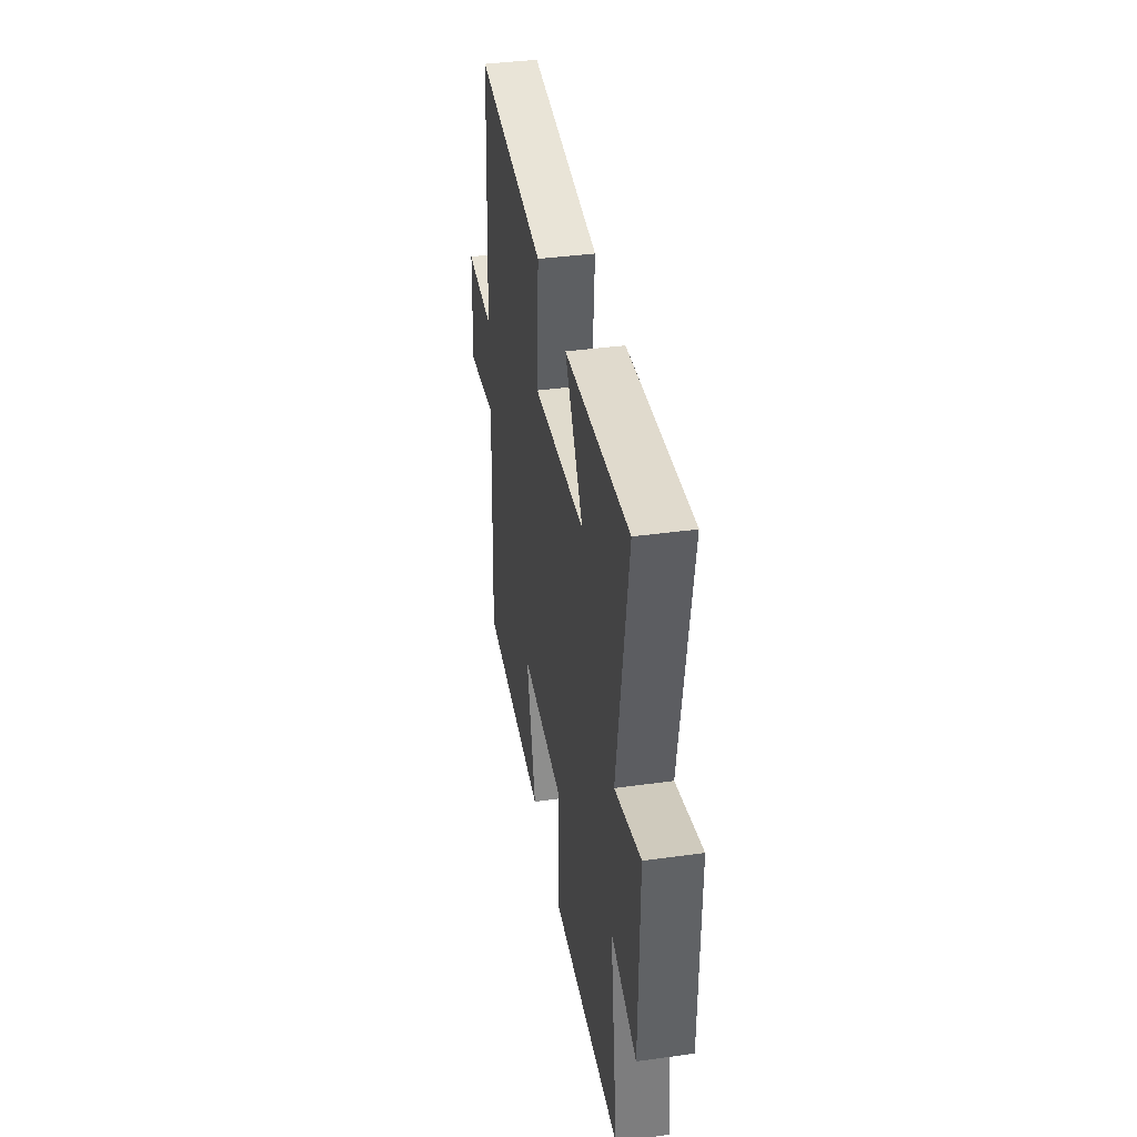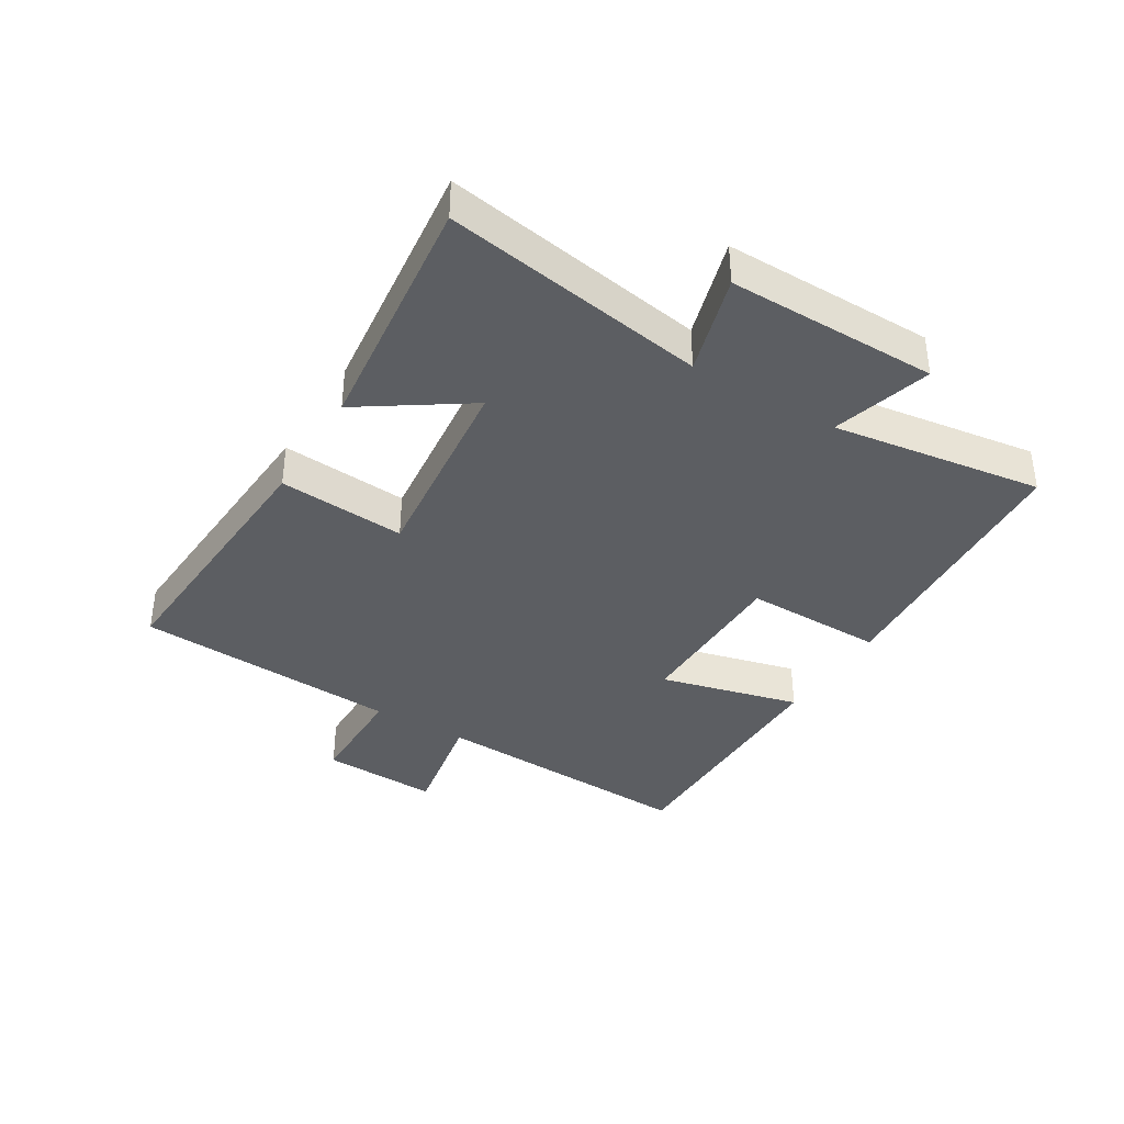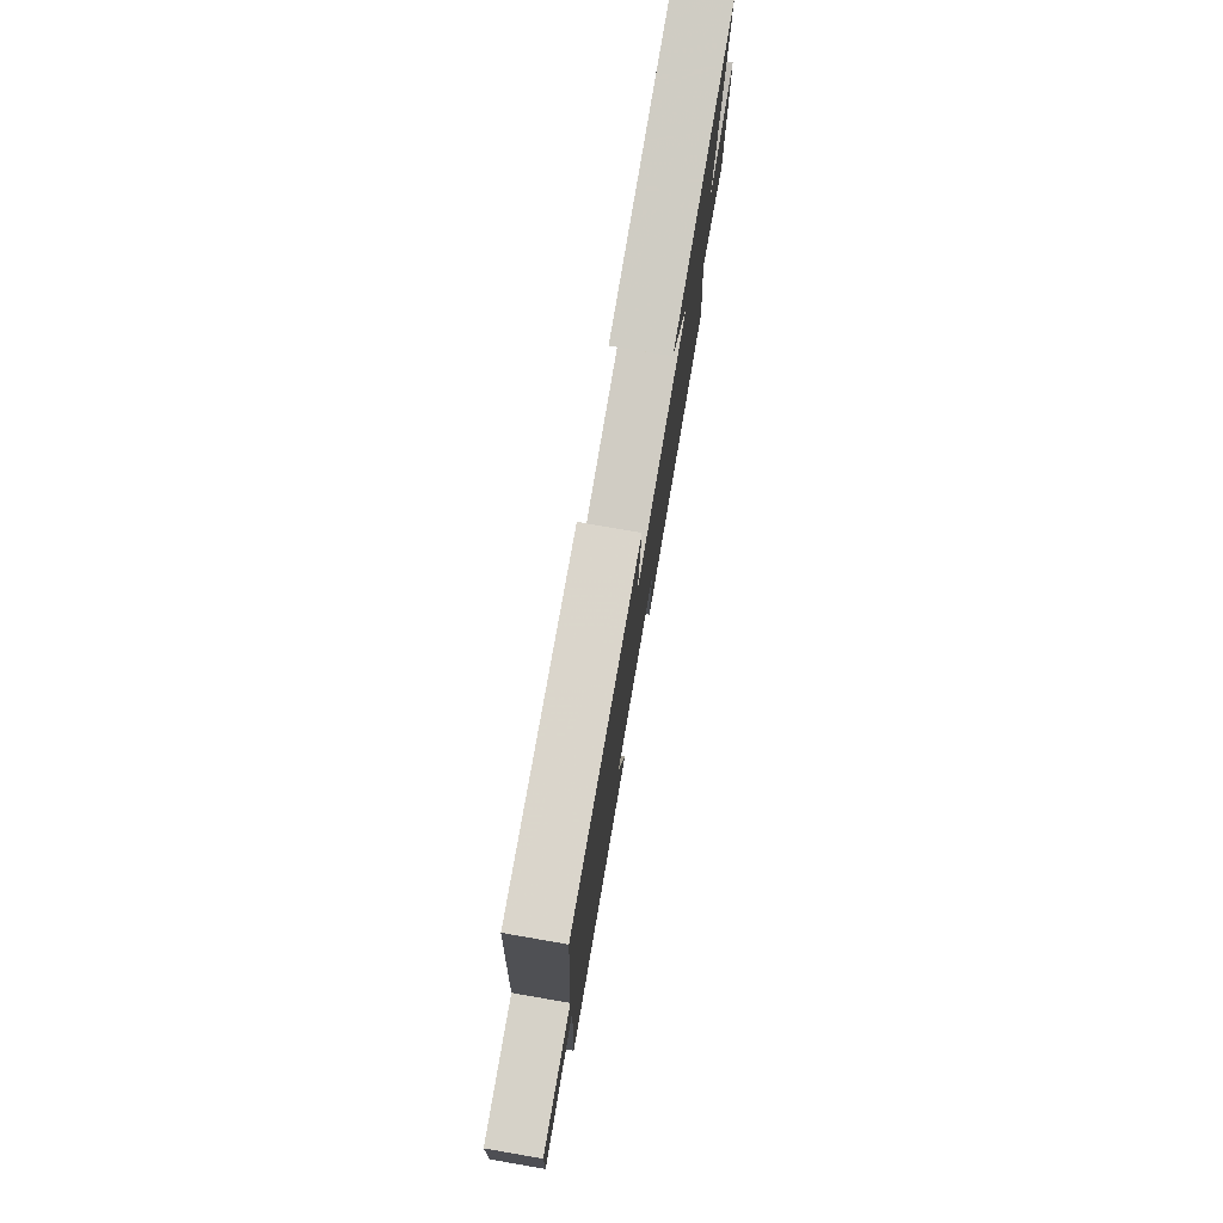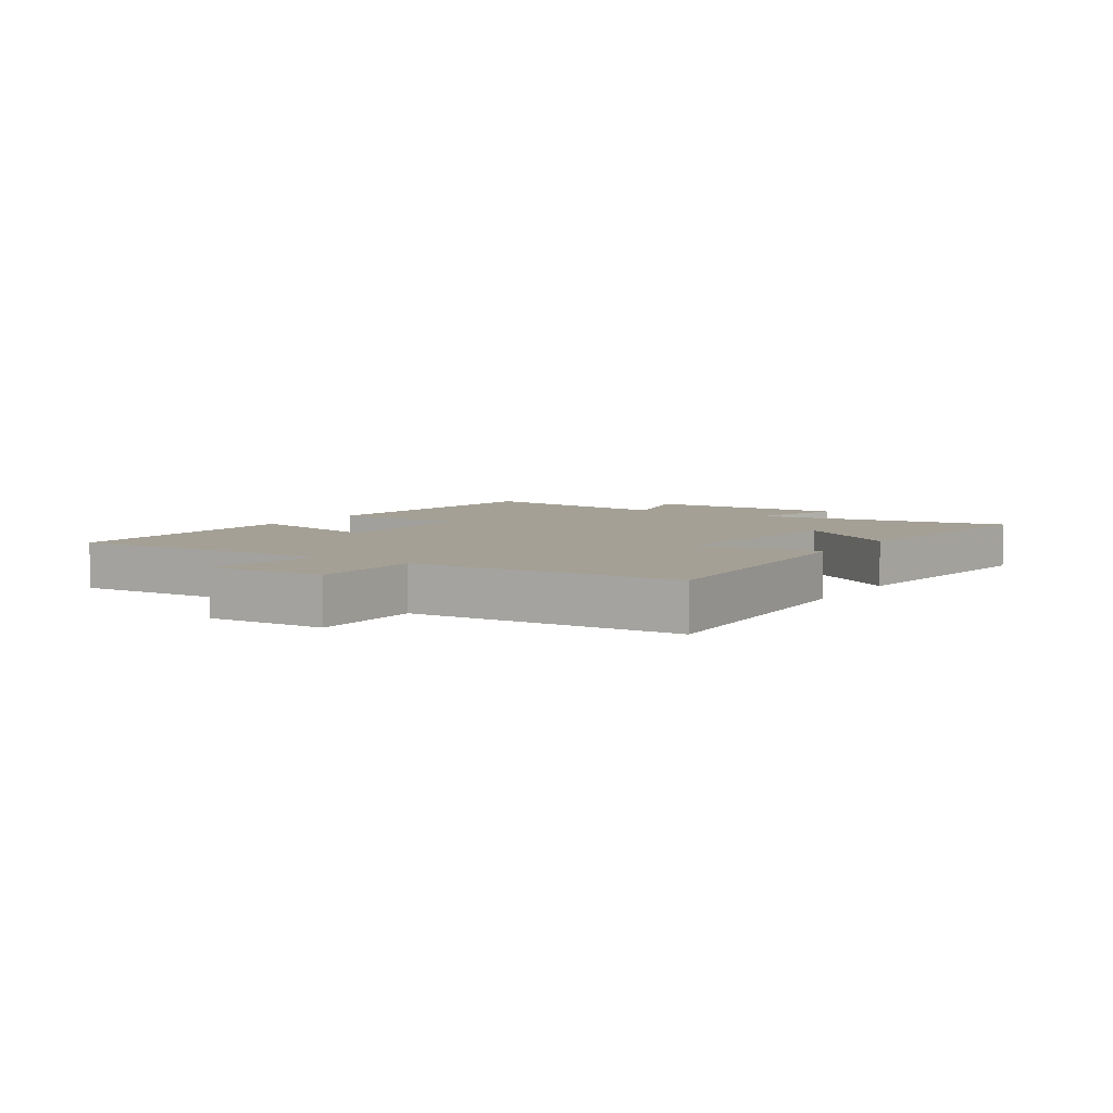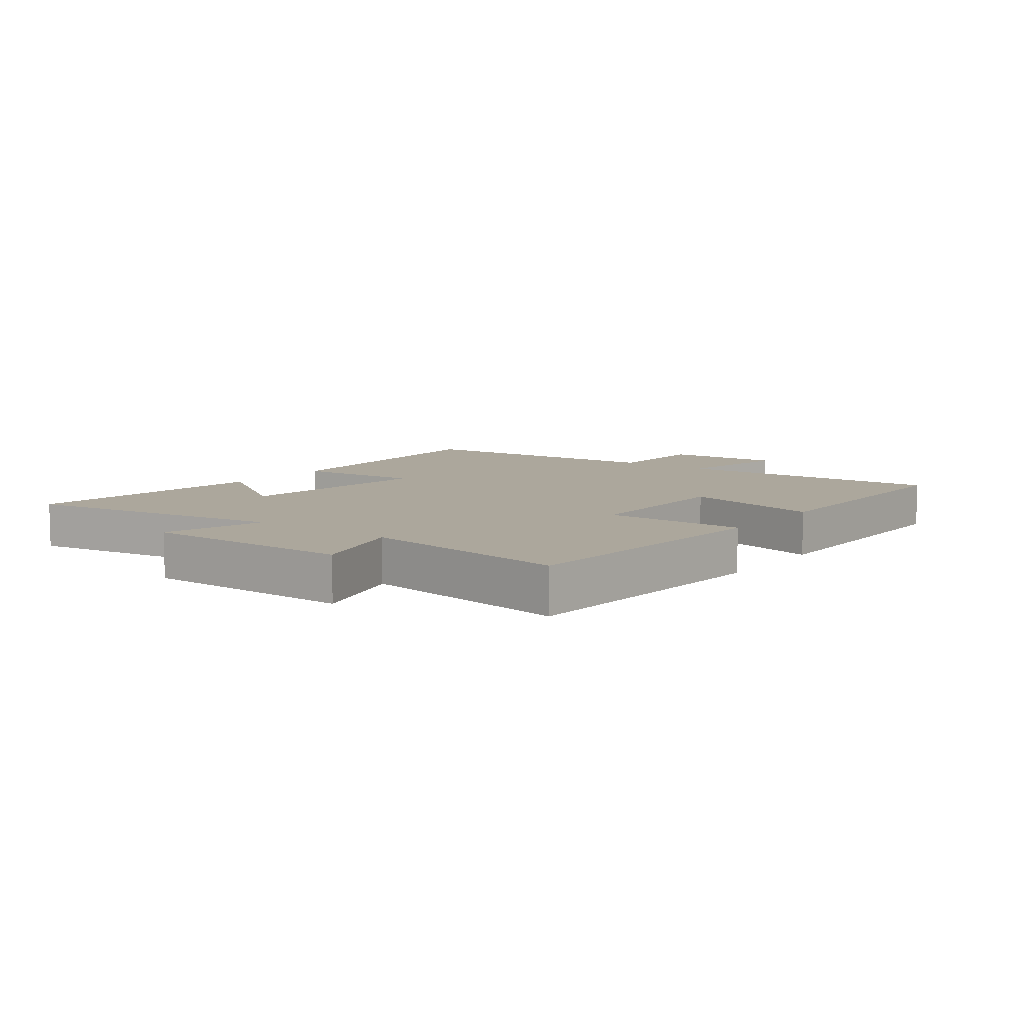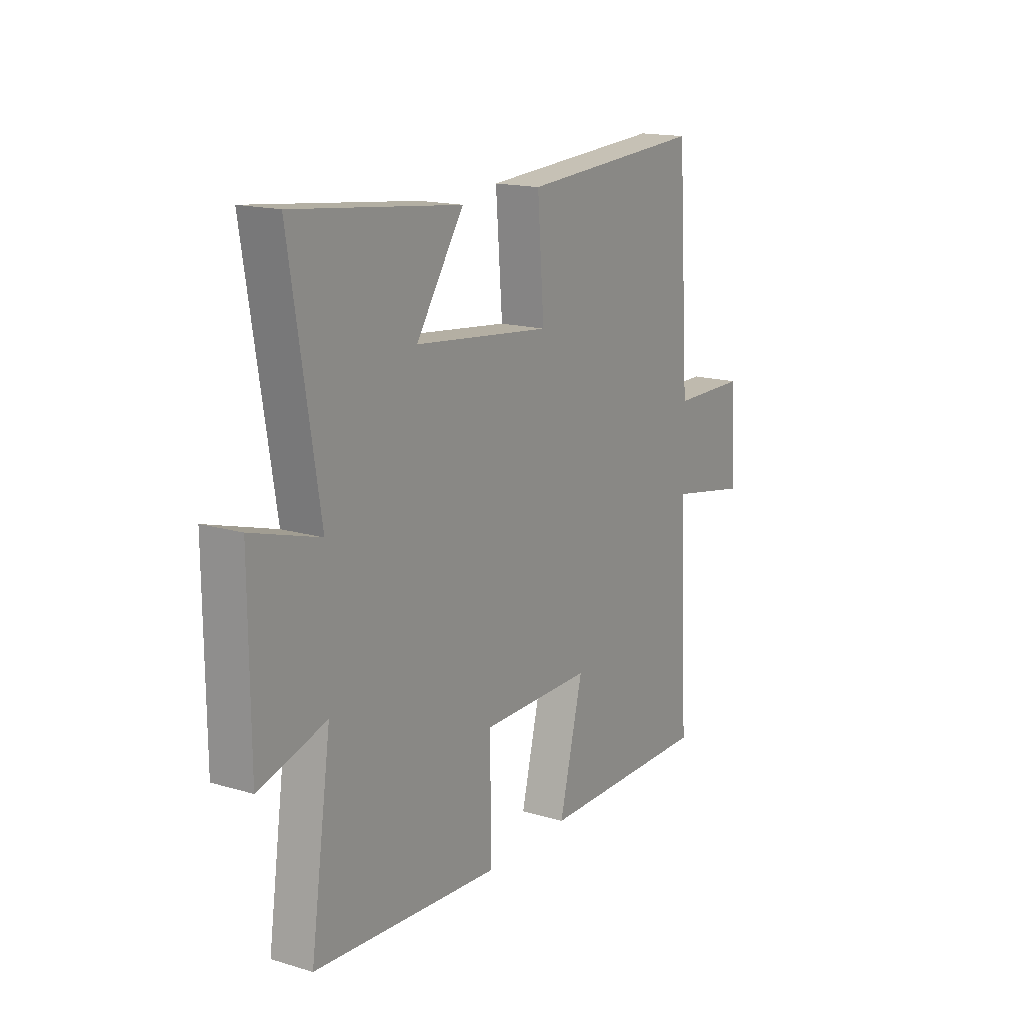
<metadata>
{"format":"obj","ext":"obj","renderer":"f3d","projection":"perspective","resolution":1024,"background":"white","views":[{"elev":39.7,"azim":80.3,"up":"+Z"},{"elev":-37.6,"azim":58.7,"up":"+Y"},{"elev":77.7,"azim":-80.2,"up":"+Z"},{"elev":5.7,"azim":-56.5,"up":"+Y"},{"elev":8.3,"azim":127.0,"up":"+Y"},{"elev":16.2,"azim":121.3,"up":"+Z"}]}
</metadata>
<code>
v -0.471 0.07 0.527
v -0.028 0.07 0.5
v -0.044 0.07 0.294
v 0.284 0.07 0.33
v 0.17 0.07 0.5
v 0.569 0.07 0.545
v 0.5 0.07 0.12
v 0.662 0.07 0.168
v 0.66 0.07 -0.172
v 0.5 0.07 -0.126
v 0.549 0.07 -0.467
v 0.102 0.07 -0.5
v 0.105 0.07 -0.272
v -0.163 0.07 -0.272
v -0.106 0.07 -0.5
v -0.524 0.07 -0.504
v -0.5 0.07 -0.064
v -0.691 0.07 -0.1
v -0.681 0.07 0.092
v -0.5 0.07 0.094
v -0.471 0 0.527
v -0.028 0 0.5
v -0.044 0 0.294
v 0.284 0 0.33
v 0.17 0 0.5
v 0.569 0 0.545
v 0.5 0 0.12
v 0.662 0 0.168
v 0.66 0 -0.172
v 0.5 0 -0.126
v 0.549 0 -0.467
v 0.102 0 -0.5
v 0.105 0 -0.272
v -0.163 0 -0.272
v -0.106 0 -0.5
v -0.524 0 -0.504
v -0.5 0 -0.064
v -0.691 0 -0.1
v -0.681 0 0.092
v -0.5 0 0.094
f 17 18 19 20
f 1 2 3
f 20 1 3
f 17 20 3
f 14 15 16 17
f 17 3 4
f 14 17 4
f 13 14 4
f 12 13 4
f 11 12 4
f 10 11 4
f 7 8 9 10
f 7 10 4
f 4 5 6 7
f 40 39 38 37
f 23 22 21
f 23 21 40
f 23 40 37
f 37 36 35 34
f 24 23 37
f 24 37 34
f 24 34 33
f 24 33 32
f 24 32 31
f 24 31 30
f 30 29 28 27
f 24 30 27
f 27 26 25 24
f 1 21 22 2
f 2 22 23 3
f 3 23 24 4
f 4 24 25 5
f 5 25 26 6
f 6 26 27 7
f 7 27 28 8
f 8 28 29 9
f 9 29 30 10
f 10 30 31 11
f 11 31 32 12
f 12 32 33 13
f 13 33 34 14
f 14 34 35 15
f 15 35 36 16
f 16 36 37 17
f 17 37 38 18
f 18 38 39 19
f 19 39 40 20
f 20 40 21 1

</code>
